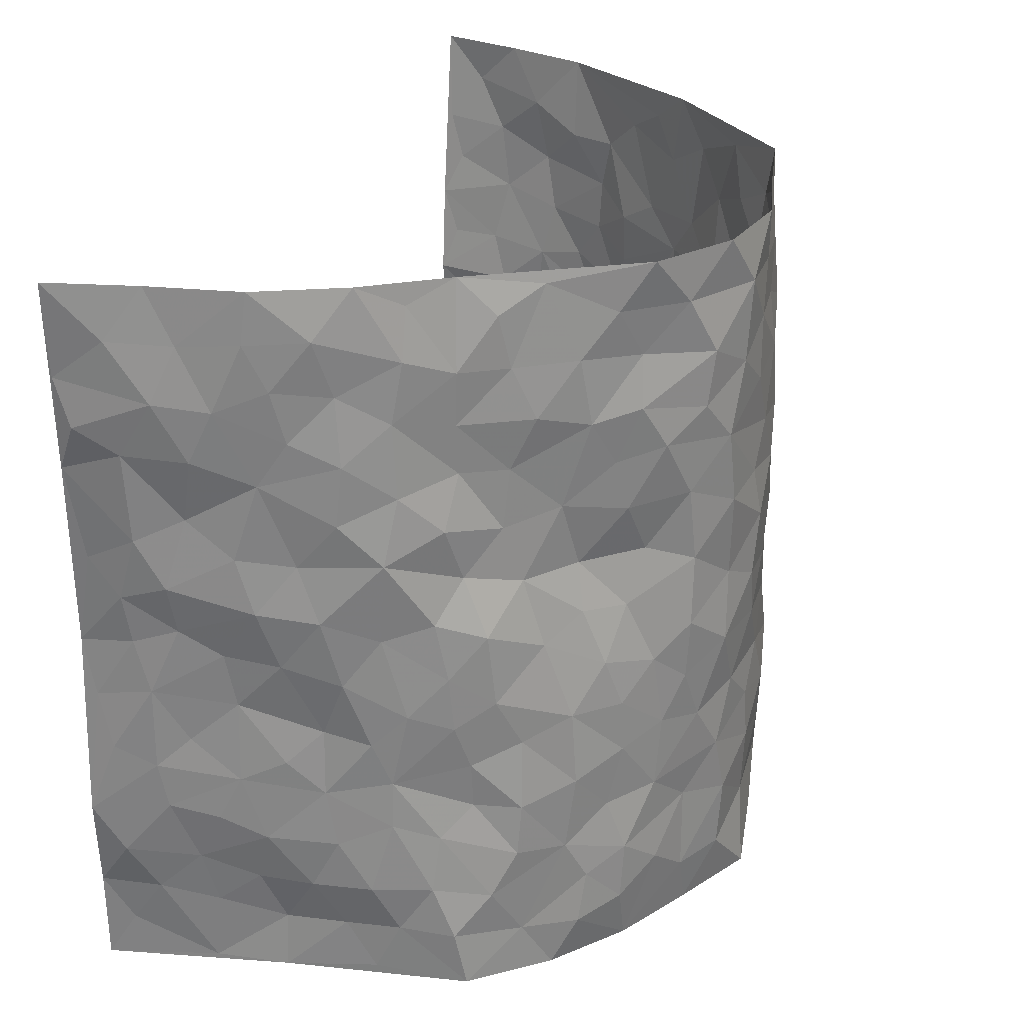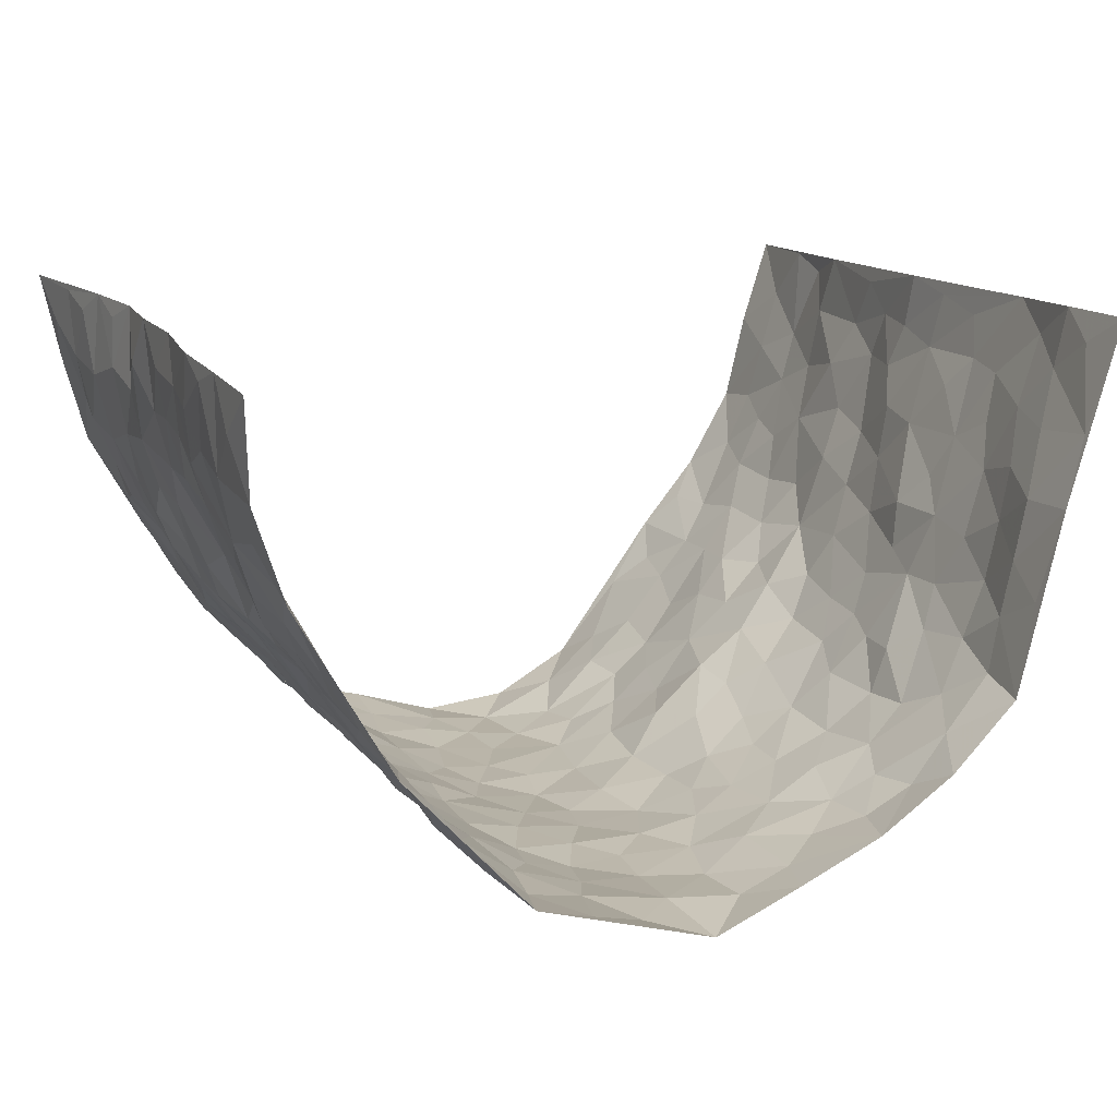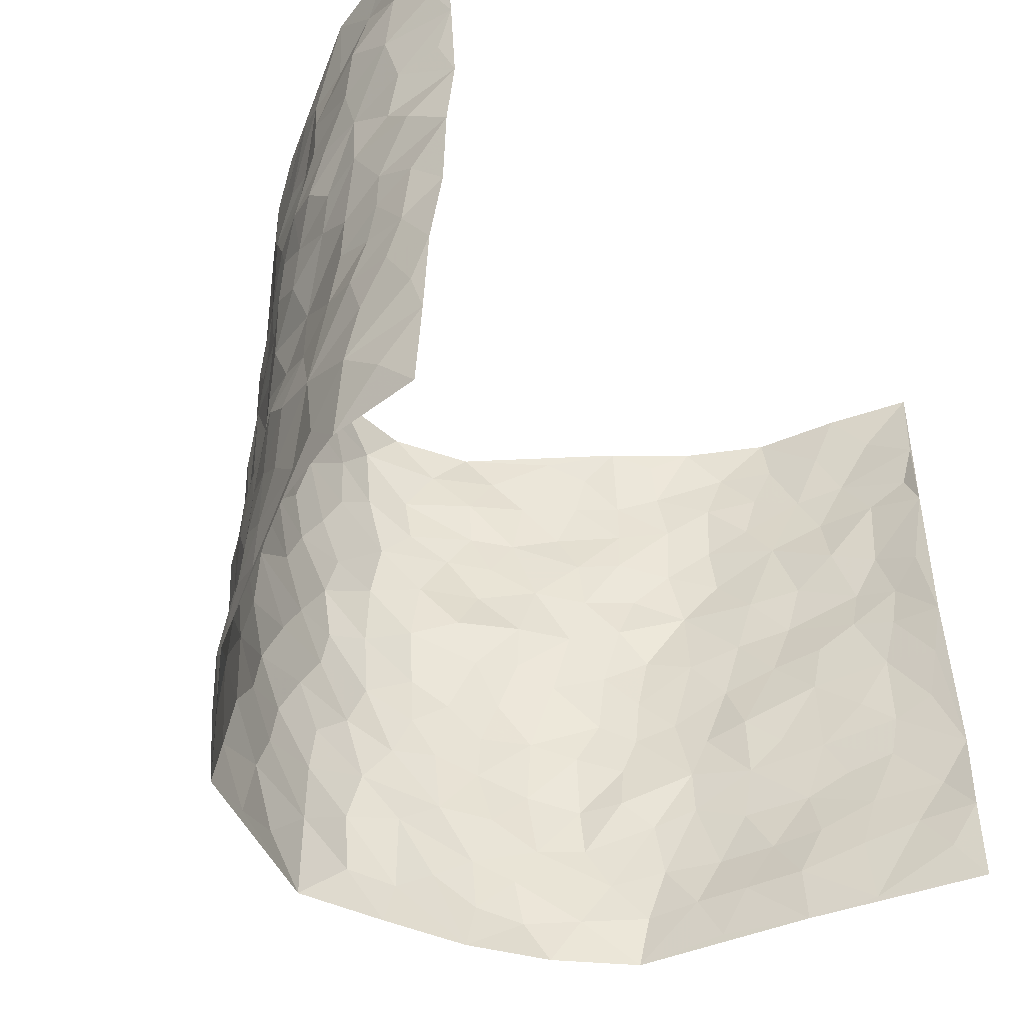
<metadata>
{"format":"obj","ext":"obj","renderer":"f3d","projection":"perspective","resolution":1024,"background":"white","views":[{"elev":26.9,"azim":113.5,"up":"+Y"},{"elev":13.9,"azim":-23.7,"up":"+Z"},{"elev":-46.5,"azim":-50.3,"up":"+Y"}]}
</metadata>
<code>
v -0.5707 -0.001878 0.4166
v -0.5736 0.9955 0.4275
v 0.5527 0.005444 0.4316
v 0.5923 0.999 0.4165
v -0.533 0.3922 0.2473
v -0.5499 0.5001 0.43
v -0.5478 0.3571 0.3071
v -0.001184 0.0009734 -0.2895
v -0.5665 0.247 0.4254
v -0.5579 0.3363 0.3714
v -0.5274 0.003654 0.1795
v -0.5677 0.122 0.4212
v -0.5023 0.2924 0.1653
v -0.5661 0.001476 0.2951
v -0.5523 0.2882 0.2876
v -0.4033 0.002056 -0.03495
v -0.5687 0.1852 0.4019
v -0.2694 0.1655 -0.1807
v -0.5275 0.3215 0.2275
v -0.5677 0.1202 0.3037
v -0.5724 0.06213 0.3631
v -0.5468 0.06531 0.2387
v -0.4938 0.1274 0.1263
v -0.5112 0.07581 0.1758
v -0.5625 0.2067 0.3179
v -0.564 0.2687 0.3563
v -0.5367 0.1774 0.2142
v -0.5072 0.2104 0.1421
v -0.5436 0.4877 0.3147
v -0.5518 0.3732 0.4294
v -0.5157 0.9953 0.1886
v -0.4208 0.2221 0.01049
v 0.2464 0.1575 -0.2001
v -0.548 0.7483 0.4294
v -0.3128 0.3921 -0.1217
v -0.535 0.7518 0.2316
v -0.5438 0.8298 0.2478
v -0.4456 0.4414 0.04875
v -0.4601 0.6048 0.06337
v -0.3928 0.9976 -0.02452
v -0.5448 0.6859 0.4064
v -0.4863 0.5615 0.1192
v -0.3286 0.7533 -0.1002
v -0.405 0.2794 -0.01221
v -0.378 0.2246 -0.05429
v -0.3955 0.1619 -0.02282
v -0.3623 0.6358 -0.05401
v -0.3137 0.5585 -0.1212
v 0.1632 0.4725 -0.2539
v -0.2978 0.2198 -0.152
v -0.2006 0.6102 -0.2288
v -0.3188 0.6283 -0.1137
v -0.2808 0.05711 -0.1789
v -0.4699 0.709 0.08973
v -0.3343 0.1936 -0.1024
v -0.5412 0.6171 0.3211
v -0.03823 0.3466 -0.2819
v 0.05757 0.3376 -0.279
v 0.2725 0.4529 -0.1767
v -0.09361 0.5507 -0.2748
v -0.1584 0.5553 -0.247
v 0.09255 0.628 -0.2828
v -0.4651 0.346 0.09657
v -0.52 0.5731 0.2004
v -0.5561 0.8082 0.4006
v -0.437 0.1294 0.02711
v -0.32 0.01199 -0.1257
v -0.5304 0.4655 0.2467
v -0.467 0.1727 0.07702
v -0.4649 0.01922 0.07433
v -0.2372 0.001183 -0.2167
v -0.4648 0.08876 0.07595
v -0.4323 0.05371 0.01432
v -0.3583 0.03682 -0.07434
v -0.3689 0.1036 -0.05834
v -0.5474 0.6848 0.3406
v -0.5608 0.8719 0.4203
v -0.5132 0.5085 0.1902
v 0.004462 0.996 -0.2865
v -0.5344 0.6745 0.2525
v -0.4325 0.3145 0.03292
v -0.4024 0.4605 -0.005444
v 0.006695 0.57 -0.2934
v -0.04862 0.4814 -0.2823
v 0.003915 0.4176 -0.2873
v -0.1232 0.1269 -0.2621
v -0.4438 0.669 0.03688
v -0.5516 0.5625 0.3647
v -0.5181 0.69 0.1833
v -0.3705 0.2964 -0.06234
v -0.4774 0.2684 0.08805
v -0.4023 0.6877 -0.01756
v -0.1678 0.484 -0.2485
v -0.2464 0.4347 -0.2035
v -0.4871 0.6478 0.1031
v -0.01118 0.1159 -0.279
v -0.3463 0.509 -0.08521
v -0.3069 0.2872 -0.1476
v -0.2251 0.5025 -0.2114
v -0.175 0.3802 -0.2447
v -0.5365 0.6238 0.4288
v -0.5128 0.6214 0.156
v -0.5385 0.5789 0.2627
v -0.3233 0.1098 -0.1353
v -0.4089 0.5324 0.001955
v -0.4831 0.406 0.1441
v -0.1294 0.3228 -0.267
v -0.1471 0.2481 -0.258
v -0.4119 0.6106 -0.004775
v 0.1096 0.7265 -0.2798
v -0.003969 0.2132 -0.2858
v -0.07406 0.2718 -0.2828
v 0.004228 0.2867 -0.2846
v -0.3516 0.3626 -0.07294
v -0.191 0.1829 -0.2384
v -0.4836 0.4868 0.112
v -0.4288 0.3804 0.02888
v -0.3856 0.3909 -0.01954
v -0.2771 0.523 -0.1684
v -0.2428 0.3487 -0.2043
v -0.3107 0.4658 -0.1346
v -0.2138 0.2697 -0.2189
v -0.08929 0.41 -0.2721
v -0.4576 0.5305 0.05771
v -0.09222 0.1969 -0.2741
v -0.2092 0.09233 -0.2343
v -0.3403 0.2573 -0.1026
v -0.553 0.437 0.3776
v -0.5469 0.4202 0.3172
v 0.09383 0.4205 -0.2798
v 0.1978 0.2373 -0.2223
v 0.08183 0.5145 -0.2764
v 0.0202 0.4859 -0.2899
v 0.1623 0.3918 -0.2486
v 0.5209 0.4989 0.2421
v 0.2076 0.4335 -0.2198
v 0.2493 0.3136 -0.195
v 0.1551 0.5657 -0.2531
v 0.1254 0.9957 -0.2759
v -0.2666 0.619 -0.1781
v 0.3506 0.88 -0.07865
v 0.3814 0.9985 -0.02151
v -0.2003 0.7798 -0.219
v -0.05465 0.8631 -0.2729
v -0.2888 0.3476 -0.1608
v -0.3719 0.565 -0.0488
v -0.07452 0.05163 -0.2741
v -0.1541 0.02131 -0.245
v 0.1151 0.0009225 -0.2424
v 0.01635 0.8582 -0.2865
v -0.01613 0.6987 -0.2864
v 0.3725 0.1981 -0.09651
v 0.3139 0.2906 -0.1546
v 0.4558 0.528 0.05255
v 0.4258 0.5489 -0.007351
v 0.3948 0.1371 -0.06896
v 0.4236 0.2301 -0.008958
v 0.3598 0.3632 -0.09765
v 0.023 0.6392 -0.2869
v -0.05911 0.6266 -0.2838
v -0.1411 0.7292 -0.2526
v -0.08573 0.6927 -0.2772
v -0.05883 0.7906 -0.2806
v -0.1332 0.6327 -0.2607
v 0.0224 0.773 -0.2882
v 0.2333 0.9956 -0.2168
v -0.01443 0.925 -0.2795
v -0.2468 0.8444 -0.1901
v -0.1911 0.8788 -0.2335
v -0.2827 0.78 -0.159
v -0.2343 0.9955 -0.2142
v -0.216 0.6956 -0.2182
v -0.2861 0.6995 -0.1604
v -0.136 0.829 -0.2577
v -0.1146 0.998 -0.2485
v 0.2077 0.744 -0.2285
v 0.1666 0.6652 -0.2476
v 0.2775 0.5951 -0.1396
v 0.2345 0.5233 -0.1896
v 0.2401 0.6643 -0.1909
v 0.3491 0.7447 -0.07593
v 0.3026 0.6831 -0.1264
v 0.2551 0.732 -0.1789
v 0.07269 0.9263 -0.2897
v 0.08152 0.8204 -0.2859
v 0.1463 0.8552 -0.2682
v 0.2273 0.8709 -0.2006
v 0.2842 0.7922 -0.1573
v 0.2061 0.5948 -0.2026
v -0.5555 0.8651 0.3304
v -0.4979 0.8151 0.1379
v -0.5525 0.7728 0.3177
v -0.5476 0.9958 0.3073
v -0.565 0.937 0.3701
v -0.533 0.9187 0.2626
v -0.5087 0.8828 0.1893
v -0.4579 0.9281 0.07226
v -0.4863 0.8839 0.1214
v -0.4996 0.7446 0.1428
v -0.4348 0.8132 0.03328
v -0.4624 0.7797 0.08846
v -0.4072 0.9 -0.00789
v -0.3353 0.877 -0.1043
v -0.4225 0.9591 0.02309
v -0.3836 0.8152 -0.04811
v -0.37 0.9355 -0.06617
v -0.3006 0.9708 -0.1367
v -0.4128 0.7599 -0.01094
v -0.2826 0.8993 -0.1533
v -0.2428 0.9278 -0.2017
v 0.1546 0.7823 -0.2611
v 0.237 0.8027 -0.2057
v 0.1827 0.9306 -0.244
v 0.3346 0.8115 -0.1057
v 0.2949 0.8796 -0.1456
v 0.3177 0.9815 -0.1092
v 0.2609 0.9355 -0.1813
v 0.3606 0.9484 -0.06574
v 0.3298 0.4952 -0.1153
v 0.2858 0.5301 -0.1497
v 0.3912 0.6054 -0.03152
v 0.3547 0.6653 -0.06927
v 0.3397 0.589 -0.08979
v 0.3213 0.191 -0.1434
v 0.3994 0.3364 -0.04291
v 0.3901 0.5254 -0.06347
v 0.3147 0.3897 -0.1486
v -0.1187 0.914 -0.256
v -0.1746 0.9564 -0.2338
v 0.2965 0.1338 -0.1646
v 0.4505 0.01775 0.0764
v 0.1921 0.3329 -0.2282
v 0.2533 0.3855 -0.1938
v 0.4508 0.2502 0.04622
v 0.5255 1 0.1795
v 0.573 0.2536 0.4256
v 0.3937 0.813 -0.02499
v 0.502 0.4885 0.171
v 0.3898 0.7477 -0.02578
v 0.5607 0.5032 0.4257
v 0.477 0.2967 0.1287
v 0.4192 0.4701 -0.02225
v 0.5152 0.3138 0.2313
v 0.4442 0.4175 0.02416
v 0.4194 0.004486 -0.04286
v 0.08893 0.2503 -0.2722
v 0.4267 0.07969 -0.02903
v 0.1316 0.3175 -0.2572
v 0.3684 0.2683 -0.1008
v 0.5452 0.2677 0.3233
v 0.4758 0.4633 0.09859
v 0.4442 0.08519 0.04245
v 0.3836 0.4279 -0.07165
v 0.4598 0.3738 0.06849
v 0.2646 0.2329 -0.1797
v 0.3936 0.2735 -0.04357
v 0.2505 0.07819 -0.1963
v 0.3306 0.003623 -0.129
v 0.229 0.002334 -0.1947
v 0.1925 0.1139 -0.225
v 0.06788 0.1675 -0.2781
v 0.1371 0.1884 -0.2431
v 0.4629 0.1501 0.07352
v 0.5122 0.4252 0.2305
v 0.5037 0.2239 0.2034
v 0.4604 0.08439 0.1141
v 0.4729 0.3871 0.1295
v 0.4955 0.342 0.1739
v 0.5501 0.3288 0.3346
v 0.5203 0.5683 0.1934
v 0.4801 0.1486 0.1519
v 0.4973 0.1536 0.2216
v 0.5324 0.3702 0.2916
v 0.5634 0.3526 0.3892
v 0.5508 0.4413 0.3334
v 0.4486 0.3152 0.04571
v 0.5108 0.1098 0.2775
v 0.308 0.0642 -0.1579
v 0.361 0.07065 -0.0982
v 0.07054 0.07533 -0.2729
v 0.1366 0.07082 -0.2431
v 0.5751 0.7518 0.4208
v 0.4772 0.08346 0.1942
v 0.4739 0.2185 0.1149
v 0.5623 0.4277 0.4077
v 0.553 0.5117 0.3536
v 0.5247 0.2532 0.2607
v 0.4334 0.1513 -0.001564
v 0.4807 0.005383 0.1959
v 0.4149 0.3961 -0.02728
v 0.5428 0.06784 0.3933
v 0.5582 0.1301 0.4298
v 0.5252 0.1839 0.2939
v 0.5387 0.1282 0.3514
v 0.5088 0.01302 0.2877
v 0.5602 0.1911 0.3862
v 0.4915 0.5566 0.1188
v 0.4958 0.6336 0.1448
v 0.4614 0.6382 0.04312
v 0.5388 0.6926 0.2734
v 0.482 0.7734 0.08611
v 0.5644 0.6273 0.402
v 0.5251 0.6428 0.2153
v 0.5513 0.5966 0.3003
v 0.5166 0.7452 0.1832
v 0.5396 0.5327 0.2942
v 0.5597 0.5762 0.3617
v 0.5608 0.6608 0.3363
v 0.4848 0.6939 0.09399
v 0.4447 0.7258 0.03037
v 0.4136 0.6763 -0.0172
v 0.5645 0.8529 0.2949
v 0.5162 0.8724 0.1604
v 0.5485 0.7769 0.2564
v 0.5673 0.7792 0.3402
v 0.541 0.8447 0.2251
v 0.5837 0.8753 0.4158
v 0.5055 0.8041 0.1452
v 0.583 0.8124 0.3955
v 0.529 0.9329 0.1871
v 0.5545 0.9992 0.2997
v 0.4622 0.9998 0.0725
v 0.5486 0.9266 0.2646
v 0.5741 0.9289 0.3475
v 0.4958 0.9364 0.1126
v 0.4367 0.9033 0.02385
v 0.3957 0.8822 -0.0272
v 0.424 0.9706 0.02412
v 0.4442 0.8239 0.03609
v 0.4786 0.8628 0.09344
f 29 6 128
f 12 21 20
f 26 10 9
f 55 45 46
f 27 19 15
f 26 9 17
f 101 6 88
f 12 1 21
f 7 15 19
f 125 86 96
f 84 123 85
f 129 29 128
f 25 27 15
f 12 20 17
f 73 75 66
f 22 14 11
f 26 17 25
f 9 12 17
f 25 15 26
f 5 129 7
f 52 146 48
f 55 18 50
f 7 19 5
f 20 27 25
f 124 82 105
f 41 76 34
f 20 14 22
f 14 20 21
f 14 21 1
f 24 22 11
f 24 27 22
f 72 66 69
f 69 32 91
f 70 24 11
f 24 23 27
f 17 20 25
f 27 20 22
f 10 15 7
f 10 26 15
f 23 28 27
f 27 13 19
f 28 23 69
f 13 27 28
f 119 121 94
f 10 7 129
f 6 30 128
f 9 10 30
f 36 192 80
f 80 102 89
f 118 81 44
f 64 103 78
f 115 126 86
f 45 32 46
f 91 63 13
f 129 68 29
f 95 87 54
f 95 54 199
f 202 40 204
f 82 97 105
f 29 88 6
f 18 55 104
f 148 126 71
f 38 82 124
f 50 18 122
f 117 82 38
f 5 19 106
f 82 117 118
f 80 64 102
f 127 45 55
f 194 77 190
f 98 35 114
f 39 124 105
f 127 50 98
f 106 19 13
f 66 75 46
f 39 95 42
f 63 117 38
f 95 89 102
f 101 56 76
f 51 140 99
f 18 53 126
f 62 83 132
f 45 127 90
f 112 113 57
f 103 29 68
f 130 85 58
f 109 39 105
f 35 94 121
f 113 246 58
f 151 165 163
f 120 100 94
f 114 127 98
f 192 190 65
f 95 39 87
f 36 191 37
f 67 104 74
f 56 101 88
f 13 63 106
f 192 34 76
f 268 241 243
f 108 115 125
f 93 84 60
f 133 84 85
f 156 288 157
f 101 76 41
f 80 103 64
f 105 97 146
f 99 61 51
f 92 109 47
f 125 96 111
f 158 227 153
f 75 104 55
f 69 66 32
f 81 91 32
f 106 78 68
f 42 64 78
f 77 34 65
f 24 70 72
f 75 73 16
f 16 71 67
f 2 34 77
f 13 28 91
f 103 56 88
f 56 80 76
f 72 69 23
f 11 16 70
f 16 73 70
f 16 67 74
f 115 18 126
f 24 72 23
f 73 72 70
f 16 74 75
f 72 73 66
f 32 45 44
f 84 83 60
f 66 46 32
f 78 106 116
f 117 63 81
f 67 53 104
f 103 68 78
f 69 91 28
f 36 80 89
f 106 38 116
f 106 68 5
f 81 118 117
f 62 132 138
f 32 44 81
f 53 67 71
f 57 58 85
f 123 100 107
f 93 60 61
f 33 230 224
f 8 96 147
f 132 133 130
f 140 48 119
f 93 100 123
f 122 98 50
f 164 60 160
f 53 71 126
f 125 112 108
f 193 194 195
f 75 55 46
f 63 91 81
f 56 103 80
f 196 198 31
f 18 104 53
f 121 48 97
f 38 106 63
f 118 97 82
f 97 35 121
f 51 172 140
f 130 134 49
f 87 39 109
f 288 252 263
f 97 114 35
f 47 43 92
f 57 113 58
f 248 130 58
f 34 101 41
f 114 90 127
f 116 124 42
f 145 94 35
f 118 114 97
f 167 79 175
f 98 145 35
f 85 123 57
f 43 47 52
f 199 36 89
f 42 78 116
f 159 83 62
f 88 29 103
f 74 104 75
f 118 44 90
f 173 140 172
f 42 95 102
f 190 192 37
f 65 190 77
f 89 95 199
f 125 111 112
f 92 87 109
f 18 115 122
f 177 180 176
f 112 57 107
f 109 105 146
f 93 94 100
f 285 286 275
f 96 86 147
f 137 232 131
f 57 123 107
f 87 92 208
f 49 134 136
f 132 130 49
f 161 164 162
f 50 127 55
f 122 108 107
f 122 107 100
f 48 140 52
f 118 90 114
f 99 119 94
f 123 84 93
f 36 37 192
f 48 121 119
f 120 122 100
f 39 42 124
f 38 124 116
f 248 58 246
f 44 45 90
f 98 122 120
f 146 52 47
f 94 93 99
f 168 209 170
f 212 183 188
f 202 197 200
f 42 102 64
f 107 108 112
f 99 93 61
f 8 280 96
f 112 111 113
f 125 115 86
f 115 108 122
f 128 30 10
f 5 68 129
f 10 129 128
f 132 49 138
f 83 84 133
f 130 133 85
f 83 133 132
f 248 134 130
f 156 152 224
f 151 110 165
f 212 186 211
f 153 224 249
f 254 251 244
f 246 261 262
f 225 158 249
f 49 136 179
f 185 184 150
f 214 188 181
f 181 188 182
f 161 163 174
f 143 170 172
f 110 211 185
f 184 79 167
f 174 228 169
f 62 110 159
f 163 150 144
f 210 169 229
f 170 143 168
f 176 211 110
f 98 120 145
f 94 145 120
f 48 146 97
f 109 146 47
f 148 86 126
f 147 86 148
f 71 8 148
f 8 147 148
f 244 276 254
f 232 136 134
f 174 143 161
f 60 83 160
f 163 162 151
f 159 160 83
f 261 281 262
f 259 281 149
f 219 220 59
f 246 113 111
f 33 255 131
f 157 256 152
f 137 255 153
f 230 278 279
f 262 260 33
f 154 155 242
f 131 255 137
f 248 131 232
f 281 280 149
f 259 258 278
f 220 179 59
f 159 151 160
f 162 160 151
f 164 61 60
f 228 174 144
f 144 174 163
f 159 110 151
f 161 172 164
f 186 184 185
f 161 162 163
f 61 164 51
f 160 162 164
f 187 217 213
f 150 163 165
f 205 202 200
f 79 184 139
f 170 43 173
f 174 169 143
f 161 143 172
f 167 144 150
f 176 180 183
f 172 170 173
f 223 226 221
f 185 150 165
f 99 140 119
f 207 206 203
f 172 51 164
f 43 52 173
f 173 52 140
f 167 175 228
f 228 229 169
f 210 168 169
f 177 110 62
f 189 138 179
f 62 138 177
f 136 232 233
f 181 182 222
f 150 184 167
f 178 180 189
f 49 179 138
f 177 138 189
f 180 178 182
f 178 179 220
f 307 308 304
f 222 223 221
f 215 187 188
f 176 183 212
f 187 213 186
f 214 215 188
f 185 211 186
f 237 181 239
f 182 188 183
f 110 185 165
f 216 215 141
f 211 176 212
f 182 183 180
f 176 110 177
f 213 184 186
f 178 189 179
f 177 189 180
f 195 190 37
f 197 198 200
f 195 194 190
f 34 192 65
f 80 192 76
f 37 196 195
f 194 2 77
f 193 2 194
f 196 37 191
f 31 193 195
f 198 196 191
f 31 195 196
f 199 201 191
f 197 204 31
f 198 191 201
f 31 198 197
f 201 199 54
f 36 199 191
f 54 208 201
f 208 43 205
f 208 54 87
f 198 201 200
f 206 205 203
f 43 170 203
f 210 207 209
f 40 202 206
f 31 204 40
f 197 202 204
f 208 205 200
f 43 203 205
f 205 206 202
f 203 209 207
f 171 40 207
f 40 206 207
f 208 200 201
f 43 208 92
f 170 209 203
f 168 143 169
f 207 210 171
f 168 210 209
f 188 187 212
f 212 187 186
f 166 139 213
f 184 213 139
f 237 214 181
f 215 214 141
f 216 141 218
f 213 217 166
f 142 166 216
f 217 216 166
f 187 215 217
f 216 217 215
f 237 141 214
f 142 216 218
f 223 222 182
f 179 136 59
f 223 220 219
f 267 238 251
f 237 327 141
f 223 182 178
f 158 290 253
f 220 223 178
f 59 233 227
f 233 59 136
f 248 246 131
f 153 249 158
f 251 254 267
f 223 219 226
f 111 261 246
f 297 251 238
f 276 256 157
f 167 228 144
f 229 228 175
f 175 171 229
f 229 171 210
f 260 257 33
f 265 271 272
f 266 289 283
f 269 243 250
f 249 224 152
f 266 283 271
f 227 233 137
f 253 227 158
f 325 313 320
f 135 264 275
f 310 329 239
f 270 298 297
f 249 256 225
f 275 273 269
f 311 222 221
f 155 154 299
f 234 276 157
f 310 311 299
f 222 239 181
f 221 226 155
f 266 263 252
f 242 290 244
f 264 273 275
f 273 264 243
f 242 244 154
f 276 290 225
f 288 234 157
f 240 282 302
f 275 286 306
f 225 290 158
f 234 263 284
f 241 254 276
f 233 232 137
f 137 153 227
f 264 135 238
f 244 251 154
f 260 259 257
f 227 253 219
f 33 224 255
f 154 297 299
f 240 302 307
f 297 154 251
f 264 268 243
f 253 226 219
f 271 284 263
f 277 294 293
f 290 242 253
f 241 234 284
f 59 227 219
f 242 155 226
f 252 245 231
f 157 152 156
f 257 230 33
f 152 256 249
f 278 230 257
f 262 33 131
f 224 153 255
f 259 278 257
f 134 248 232
f 230 279 224
f 96 261 111
f 261 96 280
f 280 281 261
f 246 262 131
f 252 247 245
f 268 267 241
f 283 277 272
f 288 247 252
f 275 274 285
f 295 291 294
f 267 268 264
f 263 234 288
f 309 310 299
f 290 276 244
f 283 272 271
f 267 254 241
f 265 243 241
f 236 240 285
f 297 238 270
f 303 305 298
f 241 276 234
f 221 155 299
f 272 277 293
f 250 243 287
f 286 285 240
f 284 271 265
f 271 263 266
f 295 3 291
f 225 256 276
f 241 284 265
f 289 266 231
f 3 292 291
f 321 235 323
f 293 294 296
f 279 278 258
f 245 279 258
f 279 156 224
f 260 281 259
f 280 8 149
f 262 281 260
f 231 266 252
f 267 264 238
f 306 304 270
f 283 289 295
f 243 269 273
f 236 269 250
f 294 292 296
f 274 236 285
f 269 274 275
f 250 287 293
f 245 289 231
f 236 274 269
f 156 279 247
f 242 226 253
f 247 279 245
f 243 265 287
f 288 156 247
f 265 272 293
f 296 292 236
f 293 287 265
f 295 294 277
f 277 283 295
f 236 250 296
f 289 3 295
f 292 294 291
f 293 296 250
f 300 304 308
f 325 320 235
f 329 330 326
f 270 304 303
f 270 303 298
f 309 305 301
f 135 306 270
f 299 297 298
f 298 309 299
f 238 135 270
f 300 314 305
f 303 300 305
f 304 306 307
f 300 303 304
f 282 319 315
f 322 325 235
f 275 306 135
f 307 306 286
f 240 307 286
f 308 307 302
f 302 282 308
f 308 282 315
f 305 309 298
f 310 309 301
f 310 301 329
f 310 239 311
f 222 311 239
f 299 311 221
f 319 312 315
f 312 323 316
f 301 305 318
f 305 314 316
f 300 308 315
f 316 314 312
f 312 314 315
f 315 314 300
f 323 312 324
f 316 313 318
f 282 4 317
f 330 313 325
f 4 321 324
f 235 320 323
f 282 317 319
f 312 319 317
f 326 325 322
f 316 320 313
f 316 318 305
f 142 218 327
f 327 218 141
f 316 323 320
f 324 312 317
f 4 324 317
f 321 323 324
f 318 313 330
f 328 326 322
f 326 327 329
f 329 327 237
f 326 328 327
f 322 142 328
f 327 328 142
f 329 237 239
f 301 318 330
f 326 330 325
f 330 329 301

</code>
